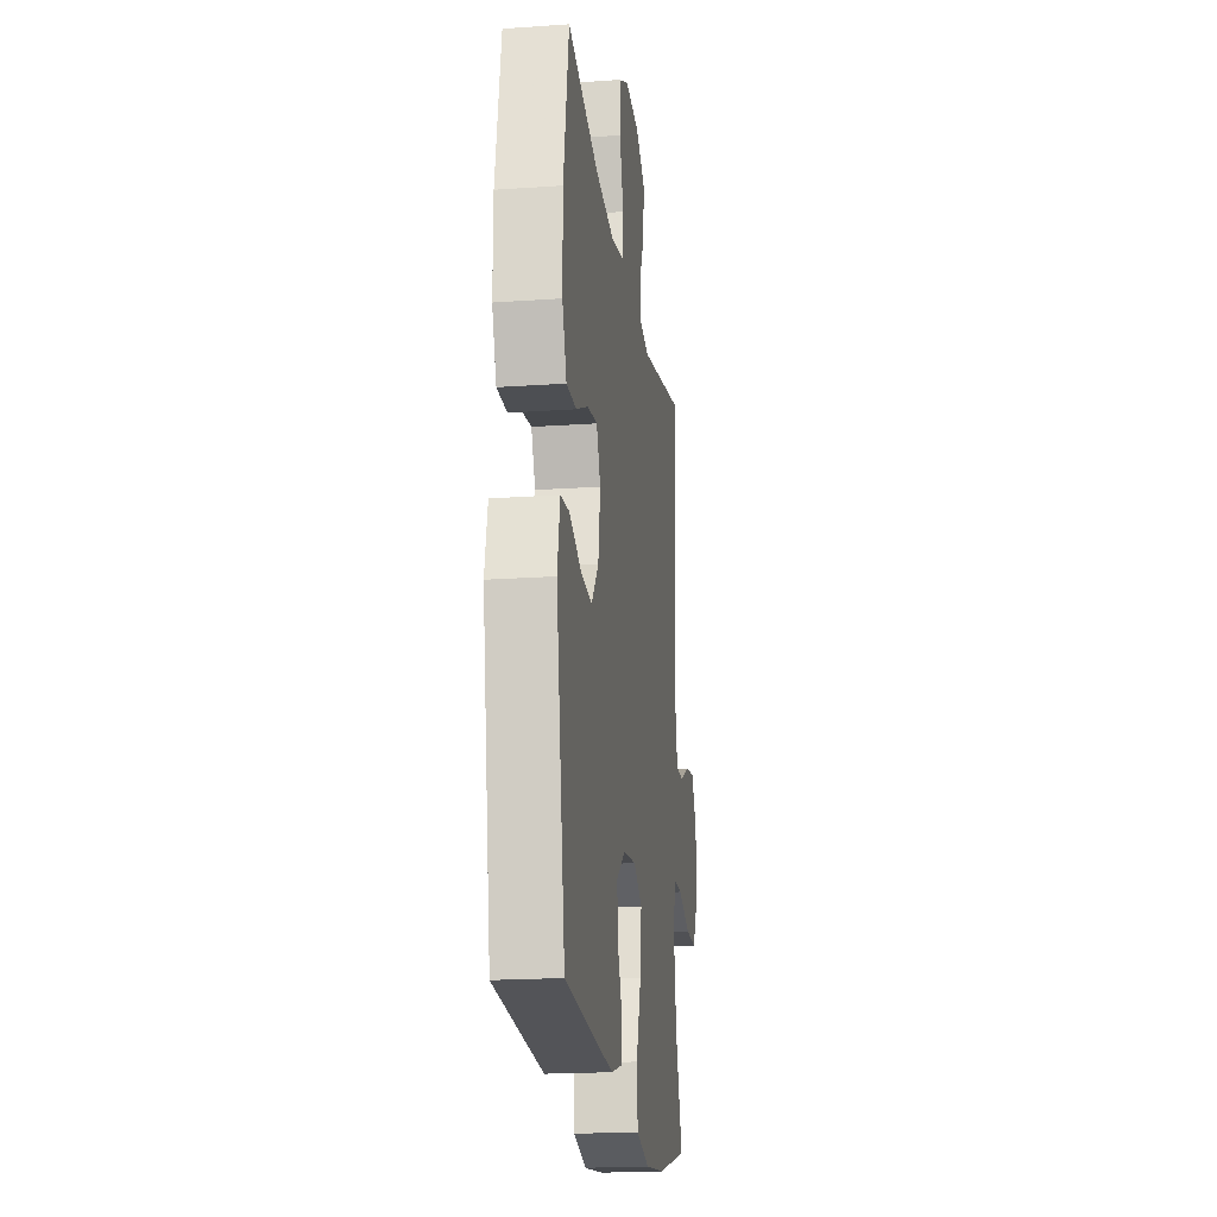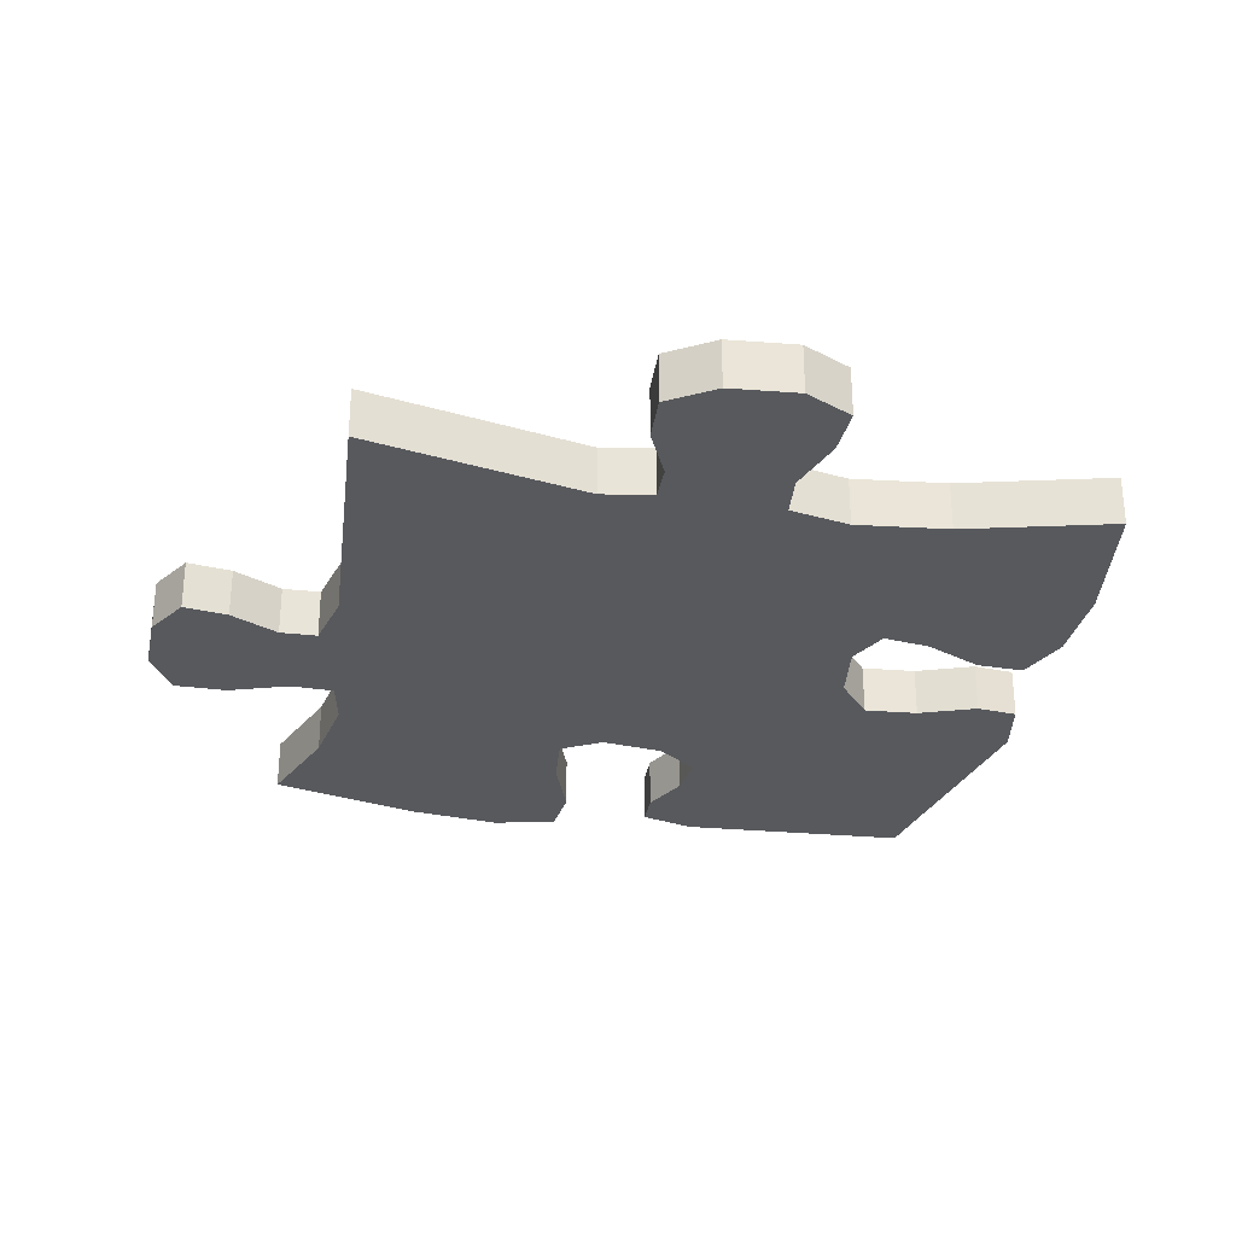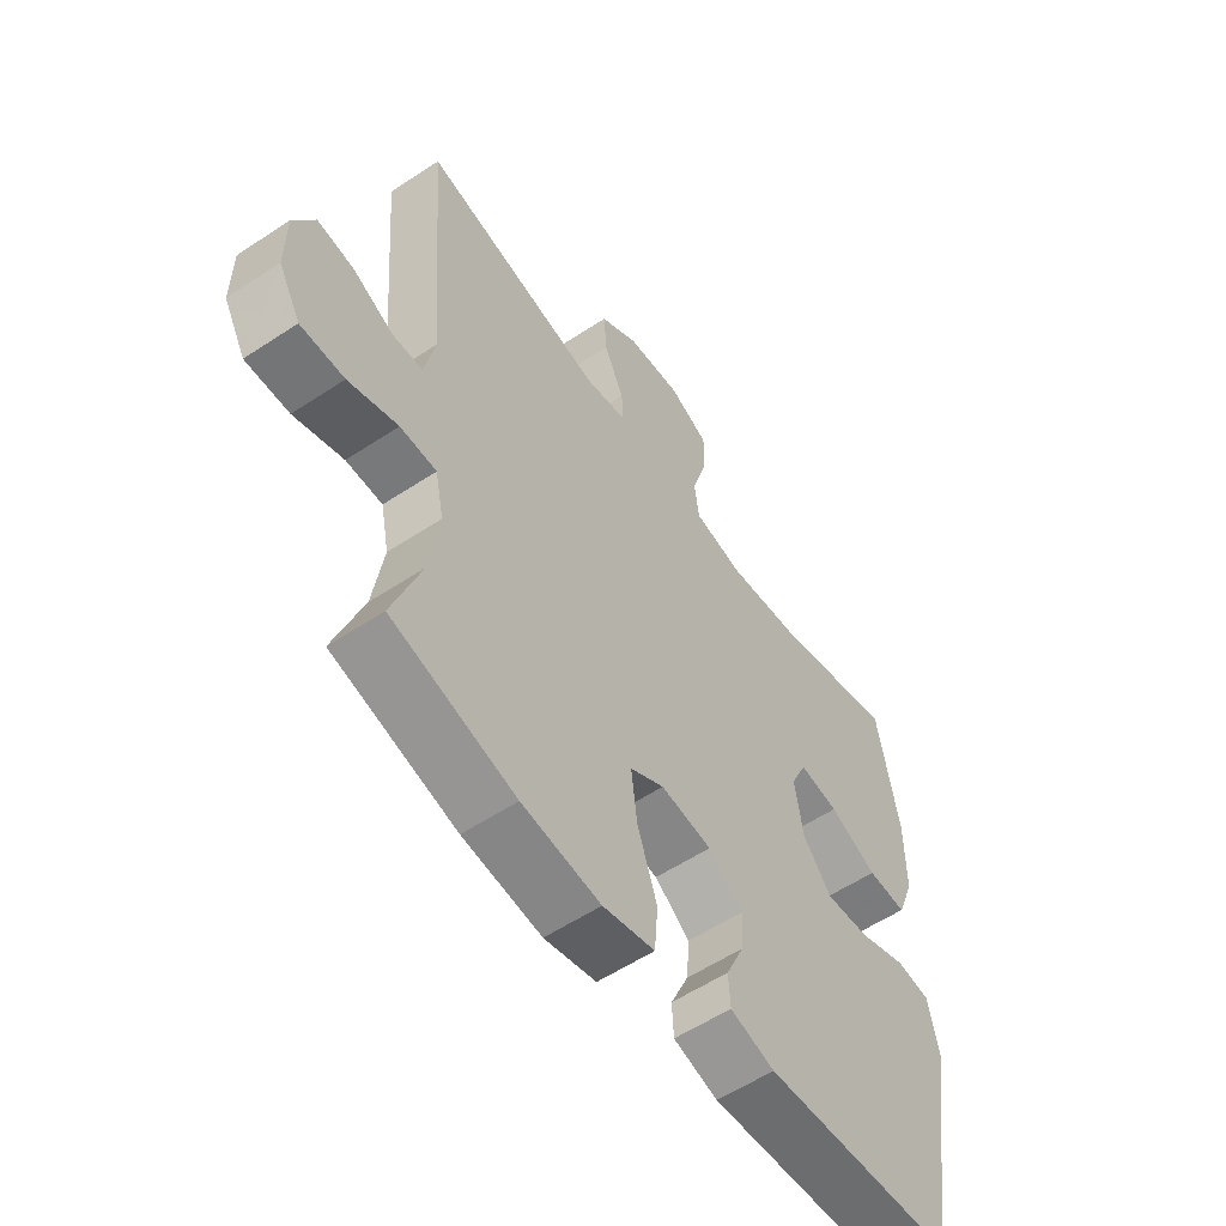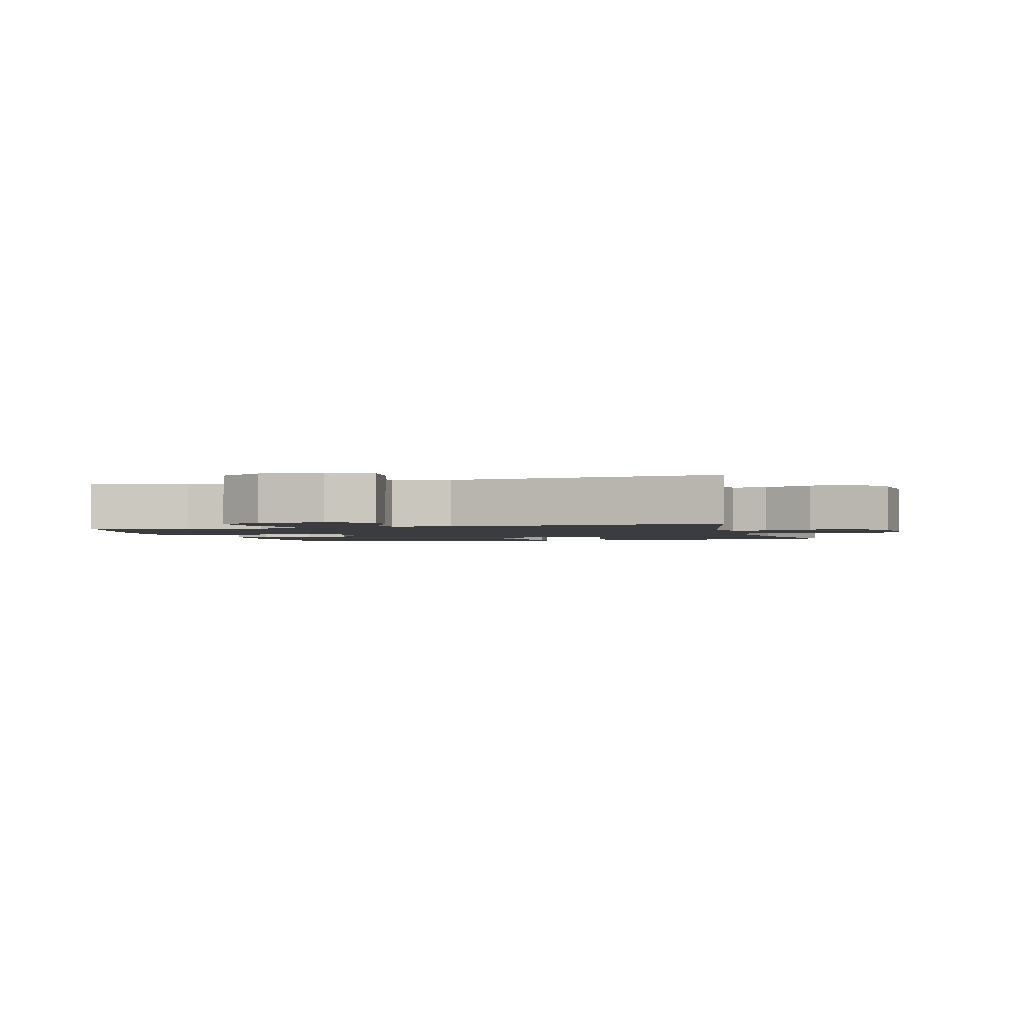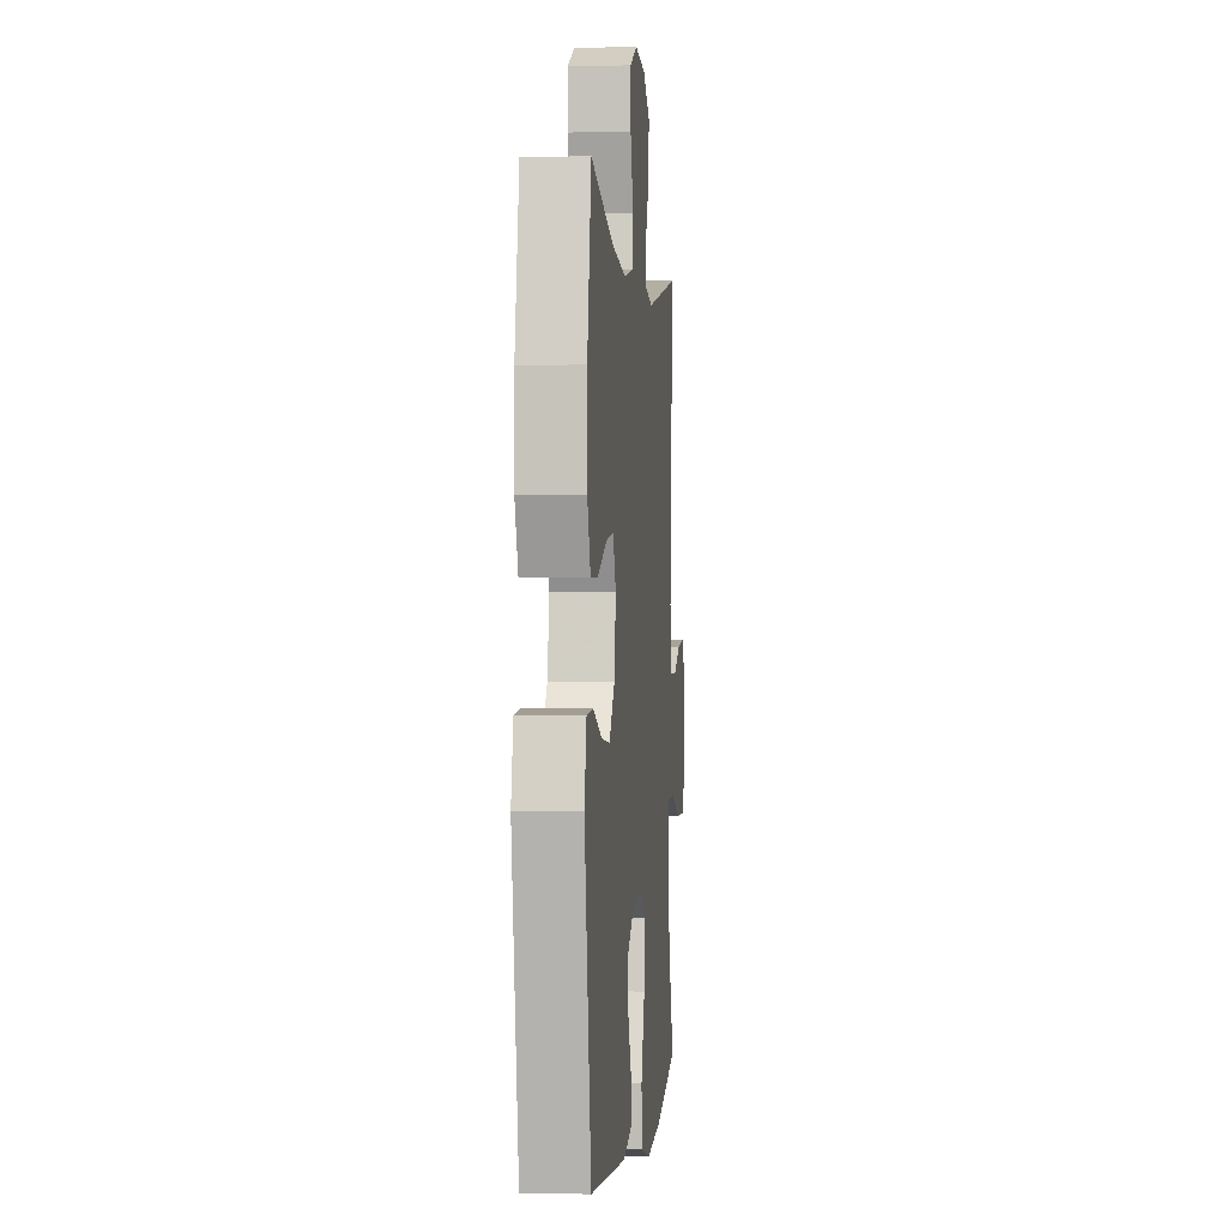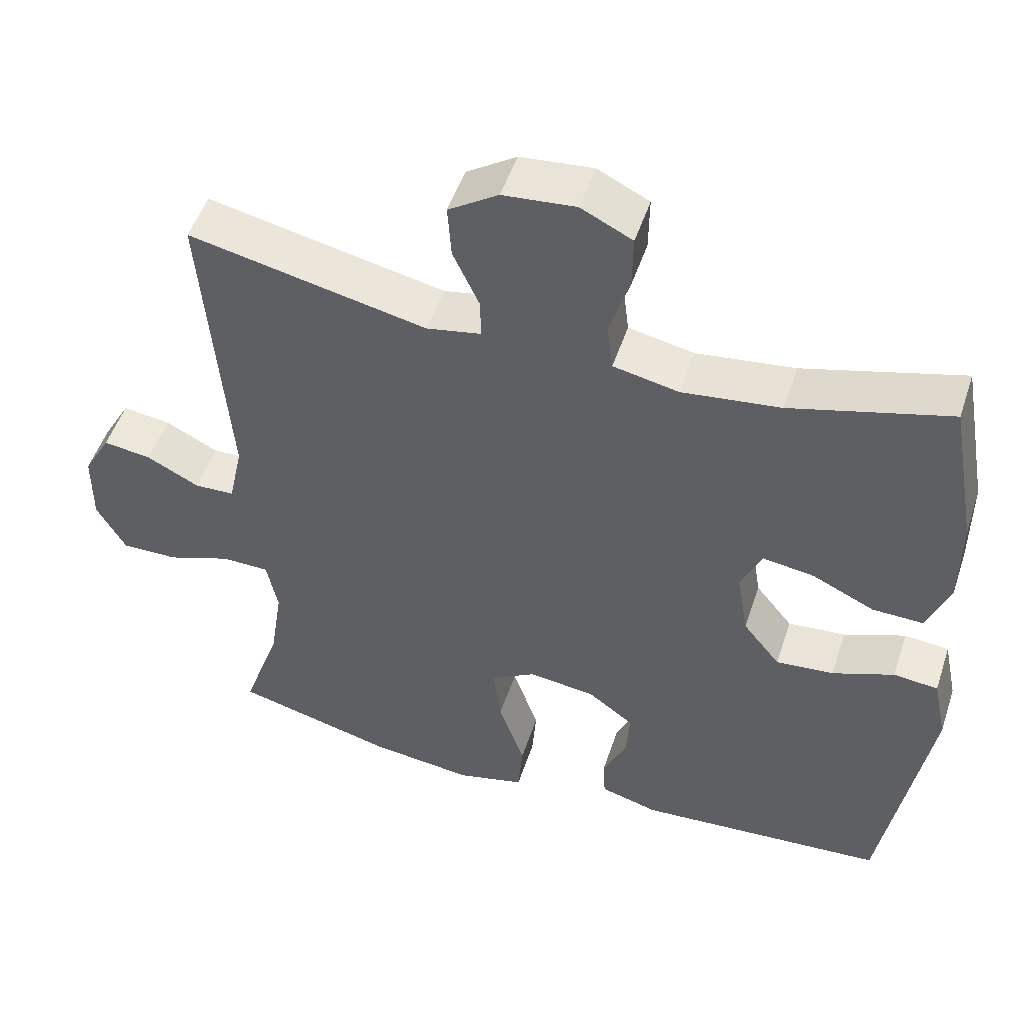
<metadata>
{"format":"obj","ext":"obj","renderer":"f3d","projection":"perspective","resolution":1024,"background":"white","views":[{"elev":-19.5,"azim":97.5,"up":"+Z"},{"elev":-29.3,"azim":-11.7,"up":"+Y"},{"elev":-57.0,"azim":-55.4,"up":"+Z"},{"elev":-2.0,"azim":-74.2,"up":"+Y"},{"elev":-0.6,"azim":95.6,"up":"+Z"},{"elev":50.4,"azim":18.1,"up":"+Z"}]}
</metadata>
<code>
v -0.5 0.07 0.5
v -0.179 0.07 0.432
v -0.105 0.07 0.446
v -0.107 0.07 0.5
v -0.142 0.07 0.576
v -0.147 0.07 0.648
v -0.08 0.07 0.692
v 0.018 0.07 0.701
v 0.087 0.07 0.667
v 0.086 0.07 0.594
v 0.059 0.07 0.508
v 0.067 0.07 0.444
v 0.155 0.07 0.426
v 0.287 0.07 0.442
v 0.5 0.07 0.5
v 0.537 0.07 0.295
v 0.537 0.07 0.171
v 0.507 0.07 0.093
v 0.438 0.07 0.095
v 0.354 0.07 0.134
v 0.285 0.07 0.144
v 0.257 0.07 0.083
v 0.272 0.07 -0.01
v 0.322 0.07 -0.072
v 0.4 0.07 -0.065
v 0.483 0.07 -0.033
v 0.543 0.07 -0.039
v 0.562 0.07 -0.129
v 0.5 0.07 -0.5
v 0.163 0.07 -0.524
v 0.085 0.07 -0.502
v 0.082 0.07 -0.448
v 0.114 0.07 -0.377
v 0.119 0.07 -0.31
v 0.057 0.07 -0.264
v -0.033 0.07 -0.253
v -0.093 0.07 -0.288
v -0.083 0.07 -0.372
v -0.048 0.07 -0.473
v -0.054 0.07 -0.549
v -0.145 0.07 -0.572
v -0.283 0.07 -0.556
v -0.5 0.07 -0.5
v -0.45 0.07 -0.359
v -0.432 0.07 -0.242
v -0.447 0.07 -0.168
v -0.511 0.07 -0.167
v -0.598 0.07 -0.198
v -0.675 0.07 -0.199
v -0.714 0.07 -0.129
v -0.713 0.07 -0.03
v -0.676 0.07 0.035
v -0.611 0.07 0.026
v -0.54 0.07 -0.01
v -0.486 0.07 -0.008
v -0.467 0.07 0.08
v -0.5 0 0.5
v -0.179 0 0.432
v -0.105 0 0.446
v -0.107 0 0.5
v -0.142 0 0.576
v -0.147 0 0.648
v -0.08 0 0.692
v 0.018 0 0.701
v 0.087 0 0.667
v 0.086 0 0.594
v 0.059 0 0.508
v 0.067 0 0.444
v 0.155 0 0.426
v 0.287 0 0.442
v 0.5 0 0.5
v 0.537 0 0.295
v 0.537 0 0.171
v 0.507 0 0.093
v 0.438 0 0.095
v 0.354 0 0.134
v 0.285 0 0.144
v 0.257 0 0.083
v 0.272 0 -0.01
v 0.322 0 -0.072
v 0.4 0 -0.065
v 0.483 0 -0.033
v 0.543 0 -0.039
v 0.562 0 -0.129
v 0.5 0 -0.5
v 0.163 0 -0.524
v 0.085 0 -0.502
v 0.082 0 -0.448
v 0.114 0 -0.377
v 0.119 0 -0.31
v 0.057 0 -0.264
v -0.033 0 -0.253
v -0.093 0 -0.288
v -0.083 0 -0.372
v -0.048 0 -0.473
v -0.054 0 -0.549
v -0.145 0 -0.572
v -0.283 0 -0.556
v -0.5 0 -0.5
v -0.45 0 -0.359
v -0.432 0 -0.242
v -0.447 0 -0.168
v -0.511 0 -0.167
v -0.598 0 -0.198
v -0.675 0 -0.199
v -0.714 0 -0.129
v -0.713 0 -0.03
v -0.676 0 0.035
v -0.611 0 0.026
v -0.54 0 -0.01
v -0.486 0 -0.008
v -0.467 0 0.08
f 51 52 53 54
f 51 54 55
f 50 51 55
f 47 48 49 50
f 46 47 50 55
f 41 42 43 44
f 41 44 45
f 38 39 40 41
f 37 38 41 45
f 36 37 45 46
f 30 31 32 33
f 30 33 34
f 29 30 34
f 28 29 34 35
f 25 26 27 28
f 24 25 28 35
f 17 18 19 20
f 17 20 21
f 14 15 16 17
f 13 14 17 21
f 12 13 21 22
f 8 9 10 11
f 8 11 12
f 7 8 12
f 4 5 6 7
f 3 4 7 12
f 2 3 12 22
f 56 1 2 22
f 23 24 35 36
f 36 46 55 56
f 22 23 36 56
f 110 109 108 107
f 111 110 107
f 111 107 106
f 106 105 104 103
f 111 106 103 102
f 100 99 98 97
f 101 100 97
f 97 96 95 94
f 101 97 94 93
f 102 101 93 92
f 89 88 87 86
f 90 89 86
f 90 86 85
f 91 90 85 84
f 84 83 82 81
f 91 84 81 80
f 76 75 74 73
f 77 76 73
f 73 72 71 70
f 77 73 70 69
f 78 77 69 68
f 67 66 65 64
f 68 67 64
f 68 64 63
f 63 62 61 60
f 68 63 60 59
f 78 68 59 58
f 78 58 57 112
f 92 91 80 79
f 112 111 102 92
f 112 92 79 78
f 1 57 58 2
f 2 58 59 3
f 3 59 60 4
f 4 60 61 5
f 5 61 62 6
f 6 62 63 7
f 7 63 64 8
f 8 64 65 9
f 9 65 66 10
f 10 66 67 11
f 11 67 68 12
f 12 68 69 13
f 13 69 70 14
f 14 70 71 15
f 15 71 72 16
f 16 72 73 17
f 17 73 74 18
f 18 74 75 19
f 19 75 76 20
f 20 76 77 21
f 21 77 78 22
f 22 78 79 23
f 23 79 80 24
f 24 80 81 25
f 25 81 82 26
f 26 82 83 27
f 27 83 84 28
f 28 84 85 29
f 29 85 86 30
f 30 86 87 31
f 31 87 88 32
f 32 88 89 33
f 33 89 90 34
f 34 90 91 35
f 35 91 92 36
f 36 92 93 37
f 37 93 94 38
f 38 94 95 39
f 39 95 96 40
f 40 96 97 41
f 41 97 98 42
f 42 98 99 43
f 43 99 100 44
f 44 100 101 45
f 45 101 102 46
f 46 102 103 47
f 47 103 104 48
f 48 104 105 49
f 49 105 106 50
f 50 106 107 51
f 51 107 108 52
f 52 108 109 53
f 53 109 110 54
f 54 110 111 55
f 55 111 112 56
f 56 112 57 1

</code>
